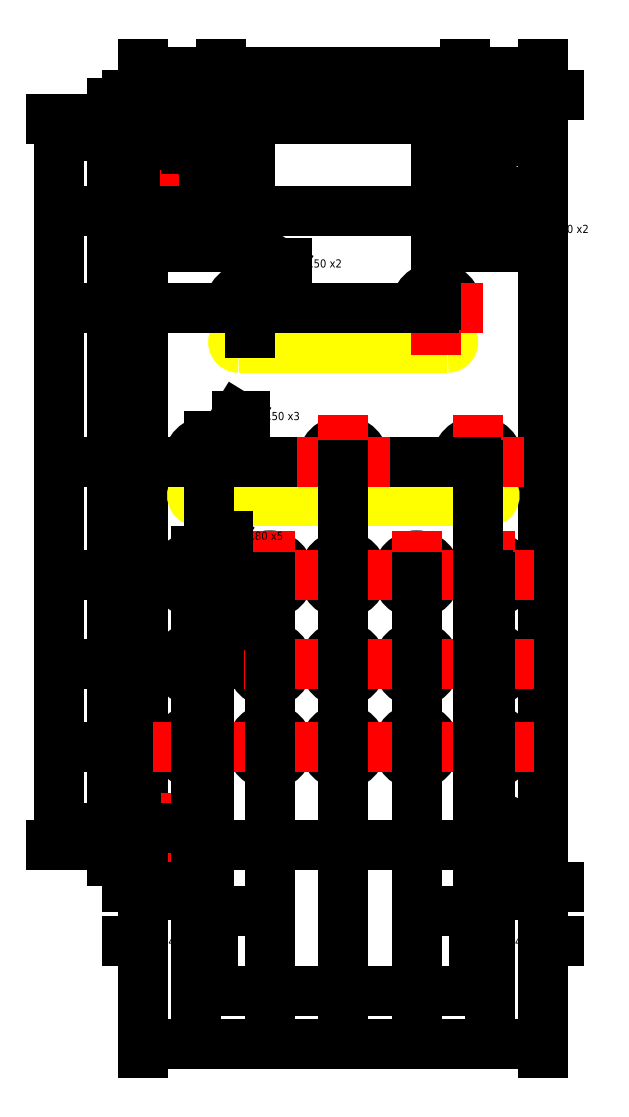
<metadata>
{"format":"dxf","ext":"dxf","renderer":"ezdxf+matplotlib","layout":"modelspace","background":"white","min_lineweight":24,"dpi":150}
</metadata>
<code>
0
SECTION
2
ENTITIES
0
XLINE
8
Construction
10
0
20
0
30
0
11
1
21
0
31
0
0
XLINE
8
Construction
10
0
20
128.5
30
0
11
1
21
0
31
0
0
XLINE
8
Construction
10
0
20
0
30
0
11
0
21
1
31
0
0
XLINE
8
Construction
10
0
20
9.88
30
0
11
1
21
0
31
0
0
XLINE
8
Construction
10
0
20
17.4
30
0
11
1
21
0
31
0
0
XLINE
8
Construction
10
80.9
20
0
30
0
11
0
21
1
31
0
0
XLINE
8
Construction
10
91.3
20
0
30
0
11
0
21
1
31
0
0
CIRCLE
8
Panel
10
7.5
20
3
30
0
40
1.6
0
CIRCLE
8
Panel
10
7.5
20
125.5
30
0
40
1.6
0
CIRCLE
8
Construction
10
83.7
20
3
30
0
40
1.6
0
CIRCLE
8
Construction
10
83.7
20
125.5
30
0
40
1.6
0
CIRCLE
8
Knobs
10
67.12
20
101.2
30
0
40
0
0
CIRCLE
8
Knobs
10
20.77
20
17.4
30
0
40
0
0
XLINE
8
Construction
10
101.6
20
0
30
0
11
0
21
1
31
0
0
CIRCLE
8
Panel
10
63.38
20
3
30
0
40
1.6
0
CIRCLE
8
Panel
10
63.38
20
125.5
30
0
40
1.6
0
CIRCLE
8
Knobs
10
90.65
20
42.17
30
0
40
0
0
LWPOLYLINE
8
ScaleHelp
90
        4
70
     1
43
0
10
120
20
40
10
120
20
30
10
130
20
30
10
130
20
40
0
DIMENSION
8
ScaleHelp
2
*D105
10
130
20
50
30
0
11
125
21
50
31
0
70
    32
71
     5
42
10
3
Standard
13
120
23
40
33
0
14
130
24
40
34
0
0
DIMENSION
8
ScaleHelp
2
*D106
10
140
20
30
30
0
11
140
21
35
31
0
70
    32
71
     5
42
10
3
Standard
13
130
23
40
33
0
14
130
24
30
34
0
50
90
0
LWPOLYLINE
8
PCB
90
        4
70
     1
43
0
10
1.115
20
11.05
10
1.115
20
117.7
10
70.33
20
117.7
10
70.33
20
11.05
0
LWPOLYLINE
8
Panel
90
        4
70
     1
43
0
10
0
20
0
10
0
20
128.5
10
70.8
20
128.5
10
70.8
20
0
0
CIRCLE
8
Panel
10
9.395
20
32
30
0
40
3.2
0
CIRCLE
8
Panel
10
22.4
20
32
30
0
40
3.2
0
CIRCLE
8
Panel
10
35.4
20
32
30
0
40
3.2
0
CIRCLE
8
Panel
10
48.4
20
32
30
0
40
3.2
0
CIRCLE
8
Panel
10
61.4
20
32
30
0
40
3.2
0
CIRCLE
8
Panel
10
9.395
20
17.4
30
0
40
3.2
0
CIRCLE
8
Panel
10
22.4
20
17.4
30
0
40
3.2
0
CIRCLE
8
Panel
10
35.4
20
17.4
30
0
40
3.2
0
CIRCLE
8
Panel
10
48.4
20
17.4
30
0
40
3.2
0
CIRCLE
8
Panel
10
61.4
20
17.4
30
0
40
3.2
0
CIRCLE
8
Panel
10
9.395
20
47.85
30
0
40
3.4
0
CIRCLE
8
Panel
10
22.4
20
47.85
30
0
40
3.4
0
CIRCLE
8
Panel
10
35.4
20
47.85
30
0
40
3.4
0
CIRCLE
8
Panel
10
48.4
20
47.85
30
0
40
3.4
0
CIRCLE
8
Panel
10
61.4
20
47.85
30
0
40
3.4
0
CIRCLE
8
Panel
10
11.6
20
67.85
30
0
40
3.75
0
CIRCLE
8
Panel
10
35.4
20
67.85
30
0
40
3.75
0
CIRCLE
8
Panel
10
59.2
20
67.85
30
0
40
3.75
0
CIRCLE
8
Panel
10
18.9
20
95.05
30
0
40
3.75
0
CIRCLE
8
Panel
10
51.9
20
95.05
30
0
40
3.75
0
CIRCLE
8
Panel
10
7.445
20
112.3
30
0
40
2.6
0
CIRCLE
8
Panel
10
63.35
20
112.3
30
0
40
2.6
0
CIRCLE
8
Panel
10
13.8
20
112.3
30
0
40
1.55
0
CIRCLE
8
Panel
10
57
20
112.3
30
0
40
1.55
0
CIRCLE
8
Knobs
10
18.9
20
95.05
30
0
40
9.25
0
CIRCLE
8
Knobs
10
51.9
20
94.83
30
0
40
9.25
0
CIRCLE
8
Knobs
10
11.6
20
67.85
30
0
40
7.2
0
CIRCLE
8
Knobs
10
35.4
20
67.85
30
0
40
7.2
0
CIRCLE
8
Knobs
10
59.2
20
67.85
30
0
40
7.2
0
CIRCLE
8
Knobs
10
9.395
20
47.85
30
0
40
3
0
CIRCLE
8
Knobs
10
22.4
20
47.85
30
0
40
3
0
CIRCLE
8
Knobs
10
35.4
20
47.85
30
0
40
3
0
CIRCLE
8
Knobs
10
48.4
20
47.85
30
0
40
3
0
CIRCLE
8
Knobs
10
61.4
20
47.85
30
0
40
3
0
CIRCLE
8
Knobs
10
9.395
20
32
30
0
40
4.4
0
CIRCLE
8
Knobs
10
22.4
20
32
30
0
40
4.4
0
CIRCLE
8
Knobs
10
35.4
20
32
30
0
40
4.4
0
CIRCLE
8
Knobs
10
48.4
20
32
30
0
40
4.4
0
CIRCLE
8
Knobs
10
61.4
20
32
30
0
40
4.4
0
CIRCLE
8
Knobs
10
9.395
20
17.4
30
0
40
4.4
0
CIRCLE
8
Knobs
10
22.4
20
17.4
30
0
40
4.4
0
CIRCLE
8
Knobs
10
35.4
20
17.4
30
0
40
4.4
0
CIRCLE
8
Knobs
10
48.4
20
17.4
30
0
40
4.4
0
CIRCLE
8
Knobs
10
61.4
20
17.4
30
0
40
4.4
0
LWPOLYLINE
8
LamageArriere
90
        2
70
     0
43
0
10
16.9
20
90.05
10
53.86
20
90.05
0
ARC
8
LamageArriere
10
53.86
20
89.05
30
0
40
1
50
269.5
51
90.46
0
ARC
8
LamageArriere
10
16.9
20
89.05
30
0
40
1
50
89.51
51
270.5
0
LWPOLYLINE
8
LamageArriere
90
        2
70
     0
43
0
10
53.86
20
88.05
10
16.9
20
88.05
0
LWPOLYLINE
8
LamageArriere
90
        2
70
     0
43
0
10
61.2
20
60.85
10
9.617
20
60.85
0
ARC
8
LamageArriere
10
9.625
20
61.85
30
0
40
1
50
89.55
51
270.5
0
ARC
8
LamageArriere
10
61.19
20
61.85
30
0
40
1
50
269.2
51
90.75
0
LWPOLYLINE
8
LamageArriere
90
        2
70
     0
43
0
10
9.617
20
62.85
10
61.2
20
62.85
0
DIMENSION
8
Dimensions
2
*D107
10
7.5
20
-7.521
30
0
11
3.75
21
-7.521
31
0
70
    32
71
     5
42
7.5
3
Standard
13
0
23
0
33
0
14
7.5
24
2.988
34
0
0
DIMENSION
360
15C4
8
Dimensions
2
*D108
10
-5.604
20
3e-16
30
0
11
-5.604
21
1.5
31
0
70
    32
71
     5
42
3
3
Standard
13
7.5
23
3
33
0
14
0
24
0
34
0
50
90
0
LINE
8
Dimensions
10
61.4
20
17.4
30
0
11
64.69
21
17.4
31
0
0
LINE
8
Dimensions
10
61.4
20
17.4
30
0
11
58.11
21
17.4
31
0
0
LINE
8
Dimensions
10
61.4
20
17.4
30
0
11
61.4
21
20.69
31
0
0
LINE
8
Dimensions
10
61.4
20
17.4
30
0
11
61.4
21
14.11
31
0
0
LINE
8
Dimensions
10
7.5
20
3
30
0
11
9.19
21
3
31
0
0
LINE
8
Dimensions
10
7.5
20
3
30
0
11
5.81
21
3
31
0
0
LINE
8
Dimensions
10
7.5
20
3
30
0
11
7.5
21
4.69
31
0
0
LINE
8
Dimensions
10
7.5
20
3
30
0
11
7.5
21
1.31
31
0
0
DIMENSION
360
15EC
8
Dimensions
2
*D109
10
-5.604
20
3
30
0
11
-5.604
21
10.2
31
0
70
    32
71
     5
42
14.4
3
Standard
13
61.4
23
17.4
33
0
14
7.5
24
3
34
0
50
90
0
LINE
8
Dimensions
10
61.4
20
32
30
0
11
64.69
21
32
31
0
0
LINE
8
Dimensions
10
61.4
20
32
30
0
11
58.11
21
32
31
0
0
LINE
8
Dimensions
10
61.4
20
32
30
0
11
61.4
21
35.29
31
0
0
LINE
8
Dimensions
10
61.4
20
32
30
0
11
61.4
21
28.71
31
0
0
DIMENSION
360
1600
8
Dimensions
2
*D110
10
-5.604
20
17.4
30
0
11
-5.604
21
24.7
31
0
70
    32
71
     5
42
14.6
3
Standard
13
61.4
23
32
33
0
14
61.32
24
17.4
34
0
50
90
0
LINE
8
Dimensions
10
61.4
20
47.85
30
0
11
64.74
21
47.85
31
0
0
LINE
8
Dimensions
10
61.4
20
47.85
30
0
11
58.06
21
47.85
31
0
0
LINE
8
Dimensions
10
61.4
20
47.85
30
0
11
61.4
21
51.19
31
0
0
LINE
8
Dimensions
10
61.4
20
47.85
30
0
11
61.4
21
44.51
31
0
0
DIMENSION
360
1614
8
Dimensions
2
*D111
10
-5.606
20
47.85
30
0
11
-5.606
21
39.92
31
0
70
    32
71
     5
42
15.85
3
Standard
13
61.45
23
32
33
0
14
61.45
24
47.85
34
0
50
90
0
LINE
8
Dimensions
10
59.2
20
67.85
30
0
11
63.04
21
67.85
31
0
0
LINE
8
Dimensions
10
59.2
20
67.85
30
0
11
55.35
21
67.85
31
0
0
LINE
8
Dimensions
10
59.2
20
67.85
30
0
11
59.2
21
71.69
31
0
0
LINE
8
Dimensions
10
59.2
20
67.85
30
0
11
59.2
21
64.01
31
0
0
DIMENSION
360
1628
8
Dimensions
2
*D112
10
-5.606
20
47.85
30
0
11
-5.606
21
57.85
31
0
70
    32
71
     5
42
20
3
Standard
13
59.18
23
67.85
33
0
14
61.4
24
47.85
34
0
50
90
0
LINE
8
Dimensions
10
51.9
20
95.05
30
0
11
55.74
21
95.05
31
0
0
LINE
8
Dimensions
10
51.9
20
95.05
30
0
11
48.06
21
95.05
31
0
0
LINE
8
Dimensions
10
51.9
20
95.05
30
0
11
51.9
21
98.89
31
0
0
LINE
8
Dimensions
10
51.9
20
95.05
30
0
11
51.9
21
91.21
31
0
0
DIMENSION
360
163C
8
Dimensions
2
*D113
10
-5.606
20
95.05
30
0
11
-5.606
21
81.45
31
0
70
    32
71
     5
42
27.2
3
Standard
13
59.4
23
67.85
33
0
14
51.9
24
95.05
34
0
50
90
0
LINE
8
Dimensions
10
63.35
20
112.3
30
0
11
66.04
21
112.3
31
0
0
LINE
8
Dimensions
10
63.35
20
112.3
30
0
11
60.66
21
112.3
31
0
0
LINE
8
Dimensions
10
63.35
20
112.3
30
0
11
63.35
21
115
31
0
0
LINE
8
Dimensions
10
63.35
20
112.3
30
0
11
63.35
21
109.7
31
0
0
LINE
8
Dimensions
10
57
20
112.3
30
0
11
58.64
21
112.3
31
0
0
LINE
8
Dimensions
10
57
20
112.3
30
0
11
55.36
21
112.3
31
0
0
LINE
8
Dimensions
10
57
20
112.3
30
0
11
57
21
114
31
0
0
LINE
8
Dimensions
10
57
20
112.3
30
0
11
57
21
110.7
31
0
0
LINE
8
Dimensions
10
13.8
20
112.3
30
0
11
15.44
21
112.3
31
0
0
LINE
8
Dimensions
10
13.8
20
112.3
30
0
11
12.16
21
112.3
31
0
0
LINE
8
Dimensions
10
13.8
20
112.3
30
0
11
13.8
21
114
31
0
0
LINE
8
Dimensions
10
13.8
20
112.3
30
0
11
13.8
21
110.7
31
0
0
LINE
8
Dimensions
10
7.445
20
112.3
30
0
11
10.14
21
112.3
31
0
0
LINE
8
Dimensions
10
7.445
20
112.3
30
0
11
4.755
21
112.3
31
0
0
LINE
8
Dimensions
10
7.445
20
112.3
30
0
11
7.445
21
115
31
0
0
LINE
8
Dimensions
10
7.445
20
112.3
30
0
11
7.445
21
109.7
31
0
0
LINE
8
Dimensions
10
18.9
20
95.05
30
0
11
22.74
21
95.05
31
0
0
LINE
8
Dimensions
10
18.9
20
95.05
30
0
11
15.06
21
95.05
31
0
0
LINE
8
Dimensions
10
18.9
20
95.05
30
0
11
18.9
21
98.89
31
0
0
LINE
8
Dimensions
10
18.9
20
95.05
30
0
11
18.9
21
91.21
31
0
0
LINE
8
Dimensions
10
11.6
20
67.85
30
0
11
15.44
21
67.85
31
0
0
LINE
8
Dimensions
10
11.6
20
67.85
30
0
11
7.755
21
67.85
31
0
0
LINE
8
Dimensions
10
11.6
20
67.85
30
0
11
11.6
21
71.69
31
0
0
LINE
8
Dimensions
10
11.6
20
67.85
30
0
11
11.6
21
64.01
31
0
0
LINE
8
Dimensions
10
35.4
20
67.85
30
0
11
39.24
21
67.85
31
0
0
LINE
8
Dimensions
10
35.4
20
67.85
30
0
11
31.56
21
67.85
31
0
0
LINE
8
Dimensions
10
35.4
20
67.85
30
0
11
35.4
21
71.69
31
0
0
LINE
8
Dimensions
10
35.4
20
67.85
30
0
11
35.4
21
64.01
31
0
0
LINE
8
Dimensions
10
9.395
20
47.85
30
0
11
12.74
21
47.85
31
0
0
LINE
8
Dimensions
10
9.395
20
47.85
30
0
11
6.055
21
47.85
31
0
0
LINE
8
Dimensions
10
9.395
20
47.85
30
0
11
9.395
21
51.19
31
0
0
LINE
8
Dimensions
10
9.395
20
47.85
30
0
11
9.395
21
44.51
31
0
0
LINE
8
Dimensions
10
22.4
20
47.85
30
0
11
25.74
21
47.85
31
0
0
LINE
8
Dimensions
10
22.4
20
47.85
30
0
11
19.06
21
47.85
31
0
0
LINE
8
Dimensions
10
22.4
20
47.85
30
0
11
22.4
21
51.19
31
0
0
LINE
8
Dimensions
10
22.4
20
47.85
30
0
11
22.4
21
44.51
31
0
0
LINE
8
Dimensions
10
35.4
20
47.85
30
0
11
38.74
21
47.85
31
0
0
LINE
8
Dimensions
10
35.4
20
47.85
30
0
11
32.06
21
47.85
31
0
0
LINE
8
Dimensions
10
35.4
20
47.85
30
0
11
35.4
21
51.19
31
0
0
LINE
8
Dimensions
10
35.4
20
47.85
30
0
11
35.4
21
44.51
31
0
0
LINE
8
Dimensions
10
48.4
20
47.85
30
0
11
51.74
21
47.85
31
0
0
LINE
8
Dimensions
10
48.4
20
47.85
30
0
11
45.06
21
47.85
31
0
0
LINE
8
Dimensions
10
48.4
20
47.85
30
0
11
48.4
21
51.19
31
0
0
LINE
8
Dimensions
10
48.4
20
47.85
30
0
11
48.4
21
44.51
31
0
0
LINE
8
Dimensions
10
9.395
20
32
30
0
11
12.69
21
32
31
0
0
LINE
8
Dimensions
10
9.395
20
32
30
0
11
6.105
21
32
31
0
0
LINE
8
Dimensions
10
9.395
20
32
30
0
11
9.395
21
35.29
31
0
0
LINE
8
Dimensions
10
9.395
20
32
30
0
11
9.395
21
28.71
31
0
0
LINE
8
Dimensions
10
22.4
20
32
30
0
11
25.69
21
32
31
0
0
LINE
8
Dimensions
10
22.4
20
32
30
0
11
19.11
21
32
31
0
0
LINE
8
Dimensions
10
22.4
20
32
30
0
11
22.4
21
35.29
31
0
0
LINE
8
Dimensions
10
22.4
20
32
30
0
11
22.4
21
28.71
31
0
0
LINE
8
Dimensions
10
35.4
20
32
30
0
11
38.69
21
32
31
0
0
LINE
8
Dimensions
10
35.4
20
32
30
0
11
32.11
21
32
31
0
0
LINE
8
Dimensions
10
35.4
20
32
30
0
11
35.4
21
35.29
31
0
0
LINE
8
Dimensions
10
35.4
20
32
30
0
11
35.4
21
28.71
31
0
0
LINE
8
Dimensions
10
48.4
20
32
30
0
11
51.69
21
32
31
0
0
LINE
8
Dimensions
10
48.4
20
32
30
0
11
45.11
21
32
31
0
0
LINE
8
Dimensions
10
48.4
20
32
30
0
11
48.4
21
35.29
31
0
0
LINE
8
Dimensions
10
48.4
20
32
30
0
11
48.4
21
28.71
31
0
0
LINE
8
Dimensions
10
9.395
20
17.4
30
0
11
12.69
21
17.4
31
0
0
LINE
8
Dimensions
10
9.395
20
17.4
30
0
11
6.105
21
17.4
31
0
0
LINE
8
Dimensions
10
9.395
20
17.4
30
0
11
9.395
21
20.69
31
0
0
LINE
8
Dimensions
10
9.395
20
17.4
30
0
11
9.395
21
14.11
31
0
0
LINE
8
Dimensions
10
22.4
20
17.4
30
0
11
25.69
21
17.4
31
0
0
LINE
8
Dimensions
10
22.4
20
17.4
30
0
11
19.11
21
17.4
31
0
0
LINE
8
Dimensions
10
22.4
20
17.4
30
0
11
22.4
21
20.69
31
0
0
LINE
8
Dimensions
10
22.4
20
17.4
30
0
11
22.4
21
14.11
31
0
0
LINE
8
Dimensions
10
35.4
20
17.4
30
0
11
38.69
21
17.4
31
0
0
LINE
8
Dimensions
10
35.4
20
17.4
30
0
11
32.11
21
17.4
31
0
0
LINE
8
Dimensions
10
35.4
20
17.4
30
0
11
35.4
21
20.69
31
0
0
LINE
8
Dimensions
10
35.4
20
17.4
30
0
11
35.4
21
14.11
31
0
0
LINE
8
Dimensions
10
48.4
20
17.4
30
0
11
51.69
21
17.4
31
0
0
LINE
8
Dimensions
10
48.4
20
17.4
30
0
11
45.11
21
17.4
31
0
0
LINE
8
Dimensions
10
48.4
20
17.4
30
0
11
48.4
21
20.69
31
0
0
LINE
8
Dimensions
10
48.4
20
17.4
30
0
11
48.4
21
14.11
31
0
0
DIMENSION
360
1698
8
Dimensions
2
*D114
10
-5.604
20
95.05
30
0
11
-5.604
21
103.7
31
0
70
    32
71
     5
42
17.3
3
Standard
13
63.34
23
112.3
33
0
14
51.9
24
95.05
34
0
50
90
0
LINE
8
Dimensions
10
7.5
20
125.5
30
0
11
9.19
21
125.5
31
0
0
LINE
8
Dimensions
10
7.5
20
125.5
30
0
11
5.81
21
125.5
31
0
0
LINE
8
Dimensions
10
7.5
20
125.5
30
0
11
7.5
21
127.2
31
0
0
LINE
8
Dimensions
10
7.5
20
125.5
30
0
11
7.5
21
123.8
31
0
0
DIMENSION
360
16BC
8
Dimensions
2
*D116
10
-5.604
20
125.5
30
0
11
-5.604
21
118.9
31
0
70
    32
71
     5
42
13.15
3
Standard
13
7.445
23
112.3
33
0
14
7.5
24
125.5
34
0
50
90
0
DIMENSION
360
16CC
8
Dimensions
2
*D117
10
-5.604
20
128.5
30
0
11
-5.604
21
127
31
0
70
    32
71
     5
42
3
3
Standard
13
7.5
23
125.5
33
0
14
0
24
128.5
34
0
50
90
0
DIMENSION
360
16DC
8
Dimensions
2
*D118
10
0
20
-17.13
30
0
11
4.698
21
-17.13
31
0
70
    32
71
     5
42
9.395
3
Standard
13
9.395
23
47.85
33
0
14
0
24
0
34
0
0
DIMENSION
360
16EC
8
Dimensions
2
*D119
10
22.4
20
-25.89
30
0
11
15.9
21
-25.89
31
0
70
    32
71
     5
42
13
3
Standard
13
9.395
23
47.85
33
0
14
22.4
24
47.85
34
0
0
DIMENSION
360
16FC
8
Dimensions
2
*D120
10
35.39
20
-25.89
30
0
11
28.89
21
-25.89
31
0
70
    32
71
     5
42
13
3
Standard
13
22.4
23
47.85
33
0
14
35.39
24
47.85
34
0
0
DIMENSION
360
171C
8
Dimensions
2
*D122
10
61.39
20
-25.89
30
0
11
54.89
21
-25.89
31
0
70
    32
71
     5
42
13
3
Standard
13
48.4
23
47.85
33
0
14
61.39
24
47.85
34
0
0
DIMENSION
360
173C
8
Dimensions
2
*D124
10
-0.0006996
20
-35.38
30
0
11
35.4
21
-35.38
31
0
70
    32
71
     5
42
70.8
3
Standard
13
70.8
23
0
33
0
14
-0.0006996
24
8.7e-15
34
0
0
DIMENSION
8
Dimensions
2
*D125
10
61.4
20
-17.13
30
0
11
66.1
21
-17.13
31
0
70
    32
71
     5
42
9.4
3
Standard
13
70.8
23
0
33
0
14
61.4
24
0
34
0
0
DIMENSION
360
176A
8
Dimensions
2
*D126
10
63.38
20
-7.521
30
0
11
67.09
21
-7.521
31
0
70
    32
71
     5
42
7.42
3
Standard
13
70.8
23
0
33
0
14
63.38
24
3
34
0
0
DIMENSION
360
177A
8
Dimensions
2
*D127
10
48.4
20
-25.89
30
0
11
41.9
21
-25.89
31
0
70
    32
71
     5
42
13
3
Standard
13
35.4
23
67.85
33
0
14
48.4
24
47.85
34
0
0
DIMENSION
360
178A
8
Dimensions
2
*D128
10
22.4
20
-11.8
30
0
11
17
21
-11.8
31
0
70
    32
71
     5
42
10.8
3
Standard
13
11.6
23
67.85
33
0
14
22.4
24
47.85
34
0
0
DIMENSION
360
179A
8
Dimensions
2
*D129
10
48.4
20
-11.8
30
0
11
53.8
21
-11.8
31
0
70
    32
71
     5
42
10.8
3
Standard
13
59.2
23
67.85
33
0
14
48.4
24
47.85
34
0
0
DIMENSION
360
17BA
8
Dimensions
2
*D131
10
0
20
136.8
30
0
11
6.898
21
136.8
31
0
70
    32
71
     5
42
13.8
3
Standard
13
13.8
23
112.3
33
0
14
0
24
128.5
34
0
0
DIMENSION
360
17CA
8
Dimensions
2
*D132
10
13.8
20
132.8
30
0
11
16.35
21
132.8
31
0
70
    32
71
     5
42
5.1
3
Standard
13
18.9
23
95.05
33
0
14
13.8
24
112.3
34
0
0
DIMENSION
360
17DA
8
Dimensions
2
*D133
10
70.8
20
136.8
30
0
11
63.9
21
136.8
31
0
70
    32
71
     5
42
13.8
3
Standard
13
57
23
112.3
33
0
14
70.8
24
128.5
34
0
0
DIMENSION
360
17EA
8
Dimensions
2
*D134
10
56.99
20
136.8
30
0
11
35.39
21
136.8
31
0
70
    32
71
     5
42
43.2
3
Standard
13
13.8
23
112.3
33
0
14
56.99
24
112.3
34
0
0
DIMENSION
360
17FA
8
Dimensions
2
*D135
10
57
20
132.8
30
0
11
54.45
21
132.8
31
0
70
    32
71
     5
42
5.1
3
Standard
13
51.9
23
95.05
33
0
14
57
24
112.3
34
0
0
DIMENSION
360
180A
8
Dimensions
2
*D136
10
63.35
20
107.3
30
0
11
60.17
21
107.3
31
0
70
    32
71
     5
42
6.351
3
Standard
13
57
23
112.3
33
0
14
63.35
24
112.3
34
0
0
DIMENSION
360
181A
8
Dimensions
2
*D137
10
13.79
20
107.3
30
0
11
10.62
21
107.3
31
0
70
    32
71
     5
42
6.349
3
Standard
13
7.445
23
112.3
33
0
14
13.79
24
112.3
34
0
0
DIMENSION
360
182A
8
Dimensions
2
*D138
10
0
20
132.8
30
0
11
3.75
21
132.8
31
0
70
    32
71
     5
42
7.5
3
Standard
13
7.5
23
125.5
33
0
14
0
24
128.5
34
0
0
DIMENSION
360
183A
8
Dimensions
2
*D139
10
70.8
20
132.8
30
0
11
67.09
21
132.8
31
0
70
    32
71
     5
42
7.42
3
Standard
13
63.38
23
125.5
33
0
14
70.8
24
128.5
34
0
0
DIMENSION
8
Dimensions
2
*D140
10
-15.01
20
128.5
30
0
11
-15.01
21
64.25
31
0
70
    32
71
     5
42
128.5
3
Standard
13
0
23
0
33
0
14
0
24
128.5
34
0
50
90
0
DIMENSION
360
1858
8
Dimensions
2
*D141
10
6.716
20
126.9
30
0
11
17.79
21
119.8
31
0
70
   163
1
<>
71
     5
42
3.2
3
Standard
15
8.284
25
124.1
35
0
40
0
0
DIMENSION
360
18C4
8
Dimensions
2
*D146
10
56.49
20
110.9
30
0
11
66.26
21
119.4
31
0
70
   163
1
<>
71
     5
42
3.1
3
Standard
15
57.5
25
113.8
35
0
40
0
0
DIMENSION
360
18D6
8
Dimensions
2
*D147
10
61.25
20
113.9
30
0
11
74.83
21
109.1
31
0
70
   163
1
<>
71
     5
42
5.2
3
Standard
15
65.44
25
110.8
35
0
40
0
0
DIMENSION
360
1954
8
Dimensions
2
*D154
10
16.86
20
91.9
30
0
11
31.1
21
103
31
0
70
   163
1
<>
71
     5
42
7.5
3
Standard
15
20.93
25
98.2
35
0
40
0
0
DIMENSION
360
1966
8
Dimensions
2
*D155
10
9.631
20
64.66
30
0
11
23.65
21
75.95
31
0
70
   163
1
<>
71
     5
42
7.5
3
Standard
15
13.56
25
71.04
35
0
40
0
0
DIMENSION
360
1978
8
Dimensions
2
*D156
10
7.618
20
44.95
30
0
11
20.69
21
54.73
31
0
70
   163
1
<>
71
     5
42
6.8
3
Standard
15
11.17
25
50.75
35
0
40
0
0
DIMENSION
360
198A
8
Dimensions
2
*D157
10
7.917
20
29.16
30
0
11
20.44
21
38.92
31
0
70
   163
1
<>
71
     5
42
6.4
3
Standard
15
10.87
25
34.84
35
0
40
0
0
VIEWPORT
360
199F
8
0
10
5.25
20
4
30
0
40
12.6
41
9.6
68
     1
69
     1
12
5.25
22
4
13
0
23
0
14
0.5
24
0.5
15
0
25
0
16
0
26
0
36
1
17
0
27
0
37
0
42
50
43
0
44
0
45
9.6
50
0
51
0
72
   100
90
   557152
1

281
     0
71
     1
74
     0
110
0
120
0
130
0
111
1
121
0
131
0
112
0
122
1
132
0
79
     0
146
0
170
     0
0
VIEWPORT
360
19A1
8
0
10
5.25
20
4
30
0
40
8.4
41
6.4
68
     2
69
     2
12
51.38
22
64.25
13
0
23
0
14
0.5
24
0.5
15
0
25
0
16
0
26
0
36
1
17
0
27
0
37
0
42
50
43
0
44
0
45
154.4
50
0
51
0
72
   100
90
   557152
1

281
     0
71
     1
74
     0
110
0
120
0
130
0
111
1
121
0
131
0
112
0
122
1
132
0
79
     0
146
0
170
     0
0
ENDSEC
0
EOF

</code>
